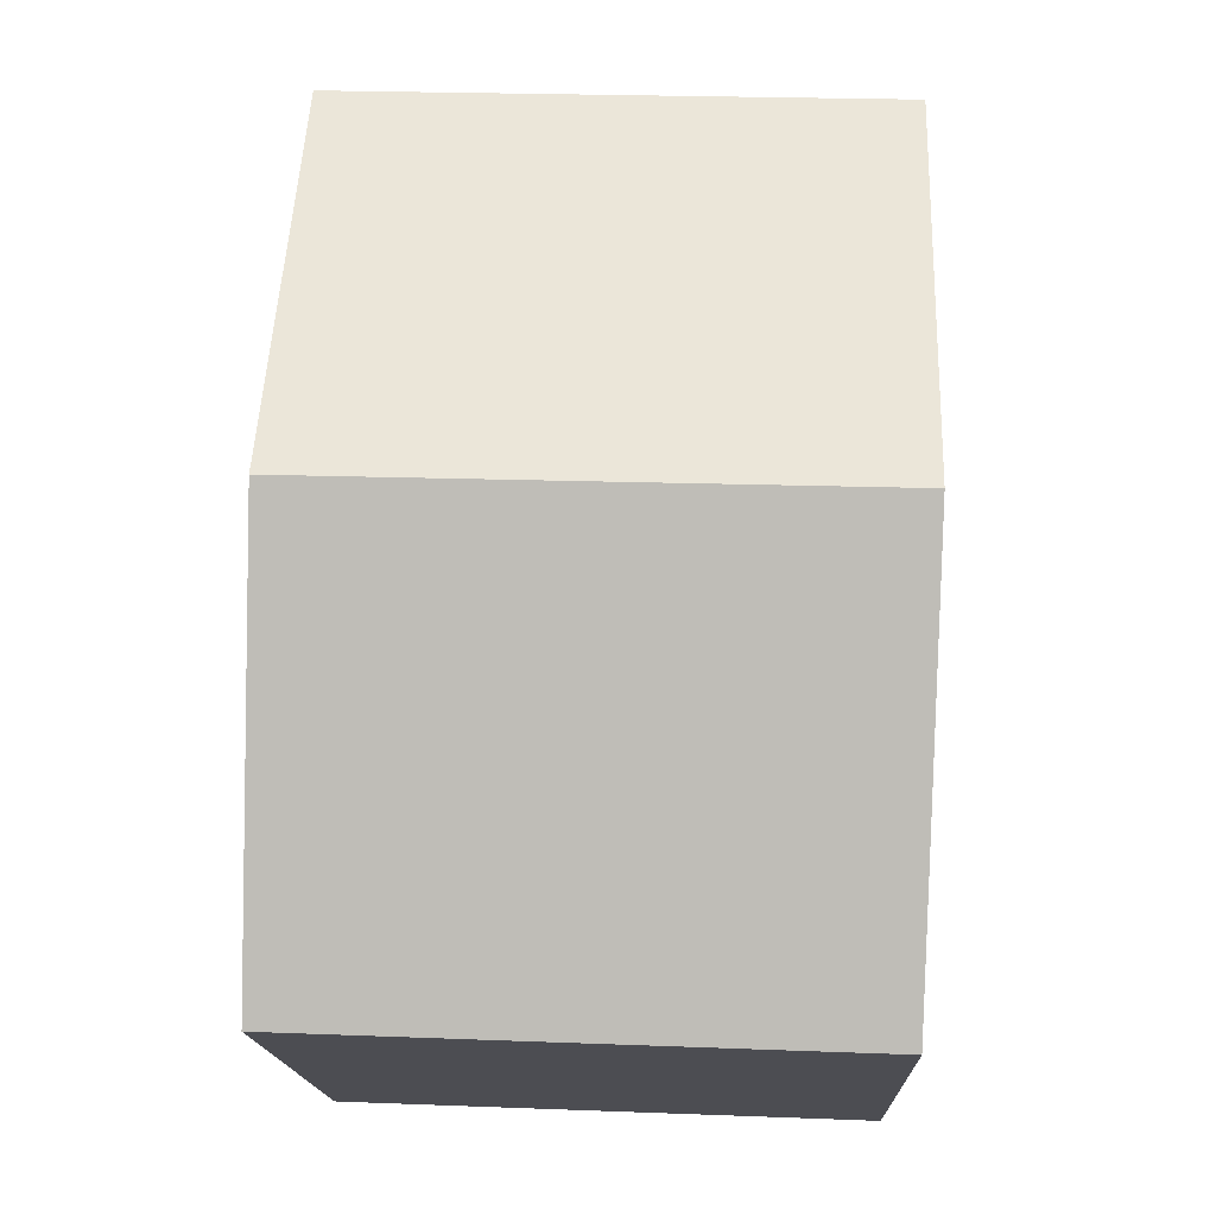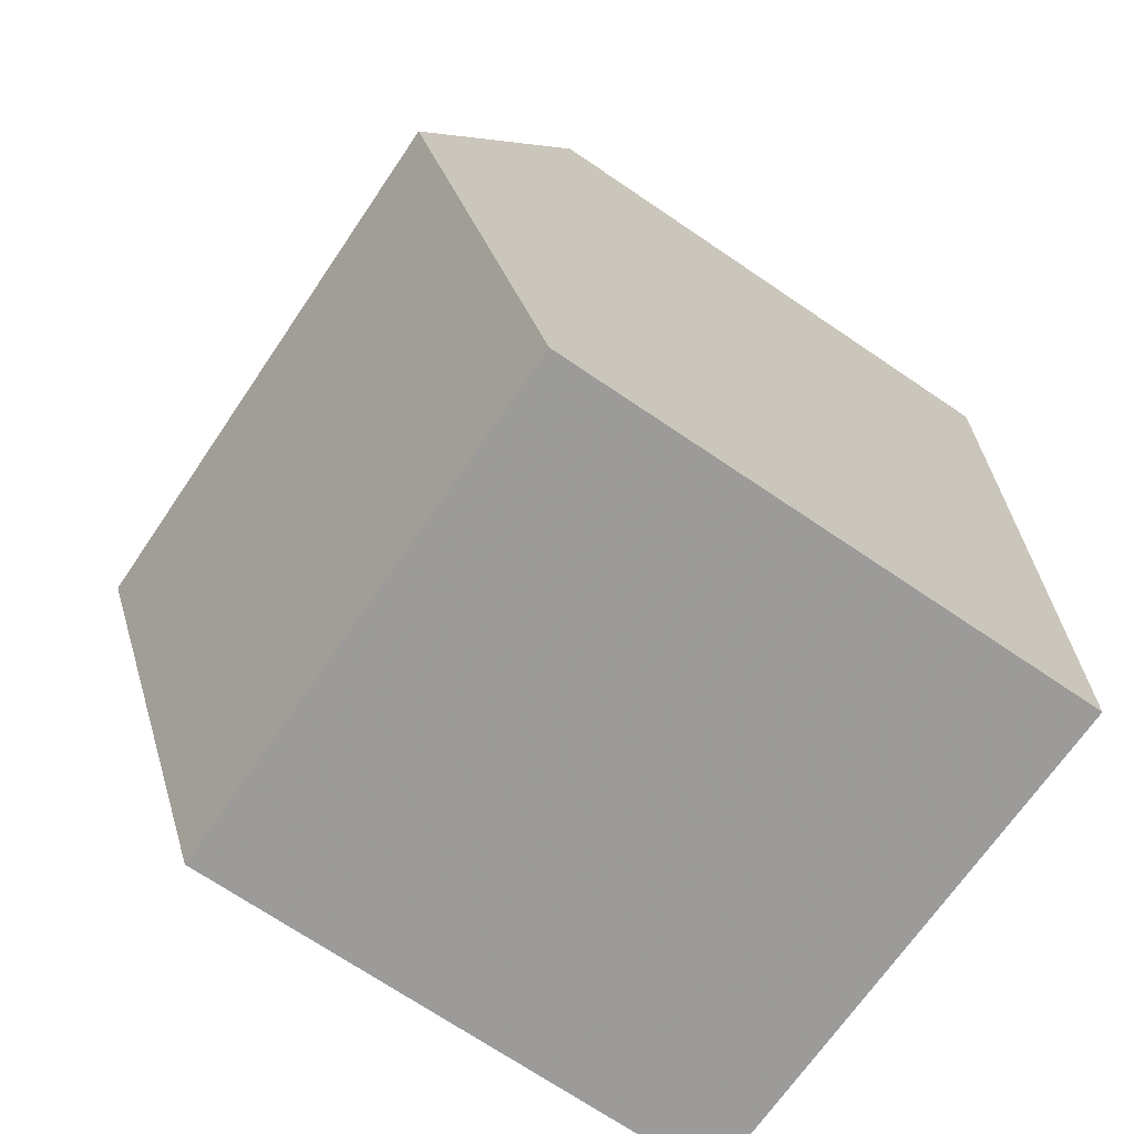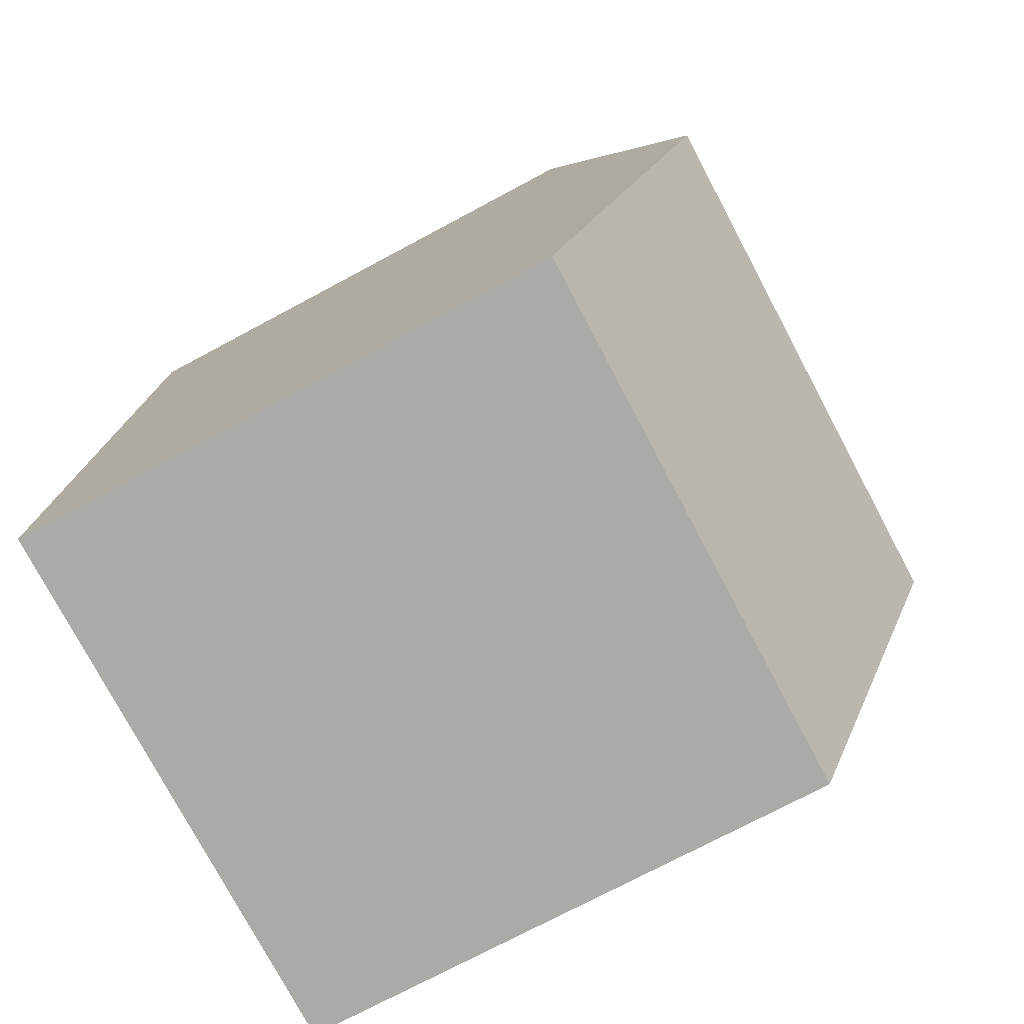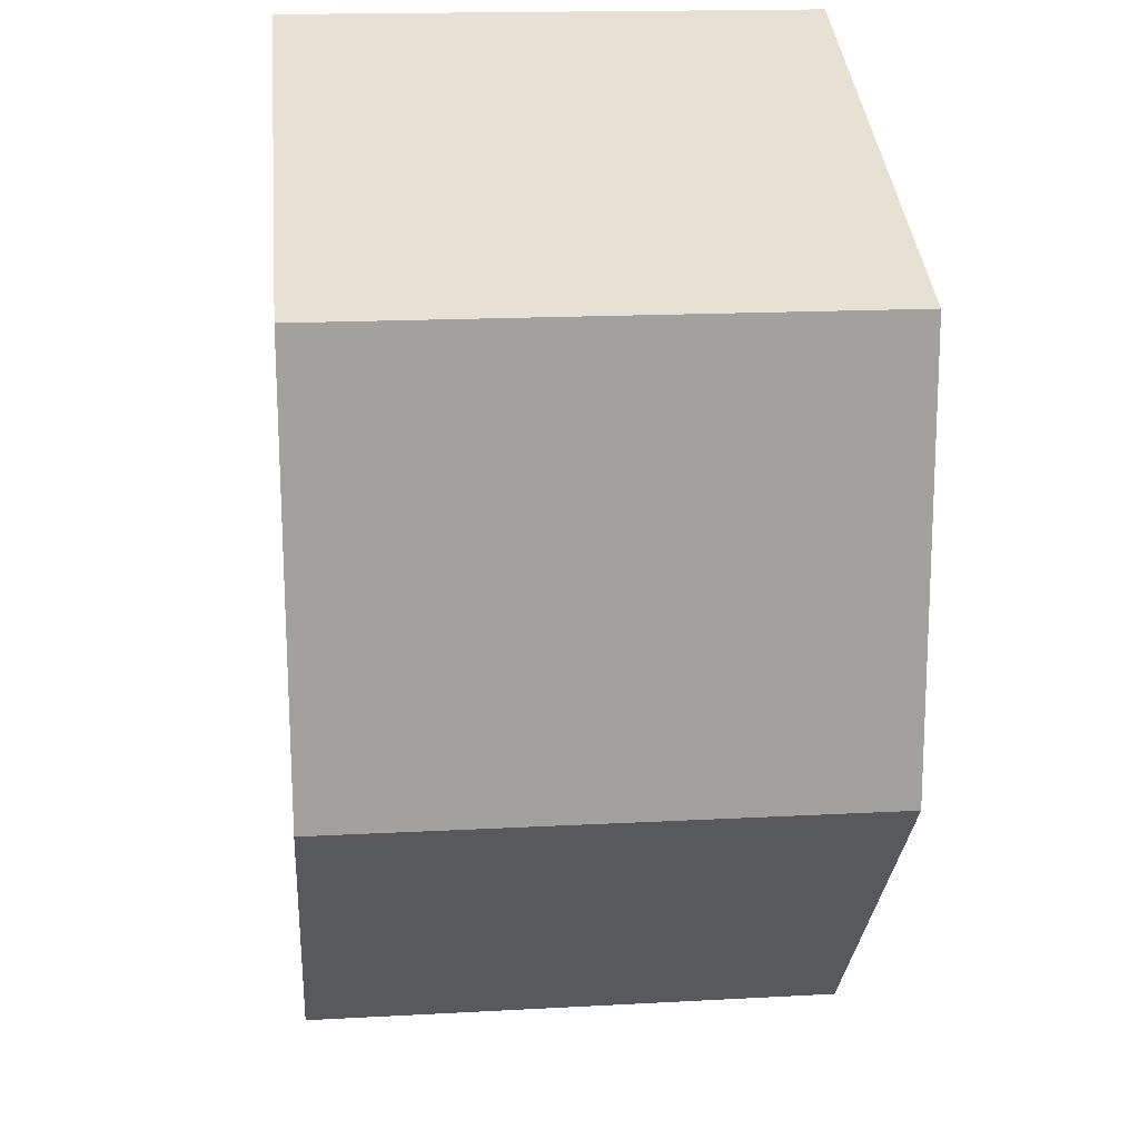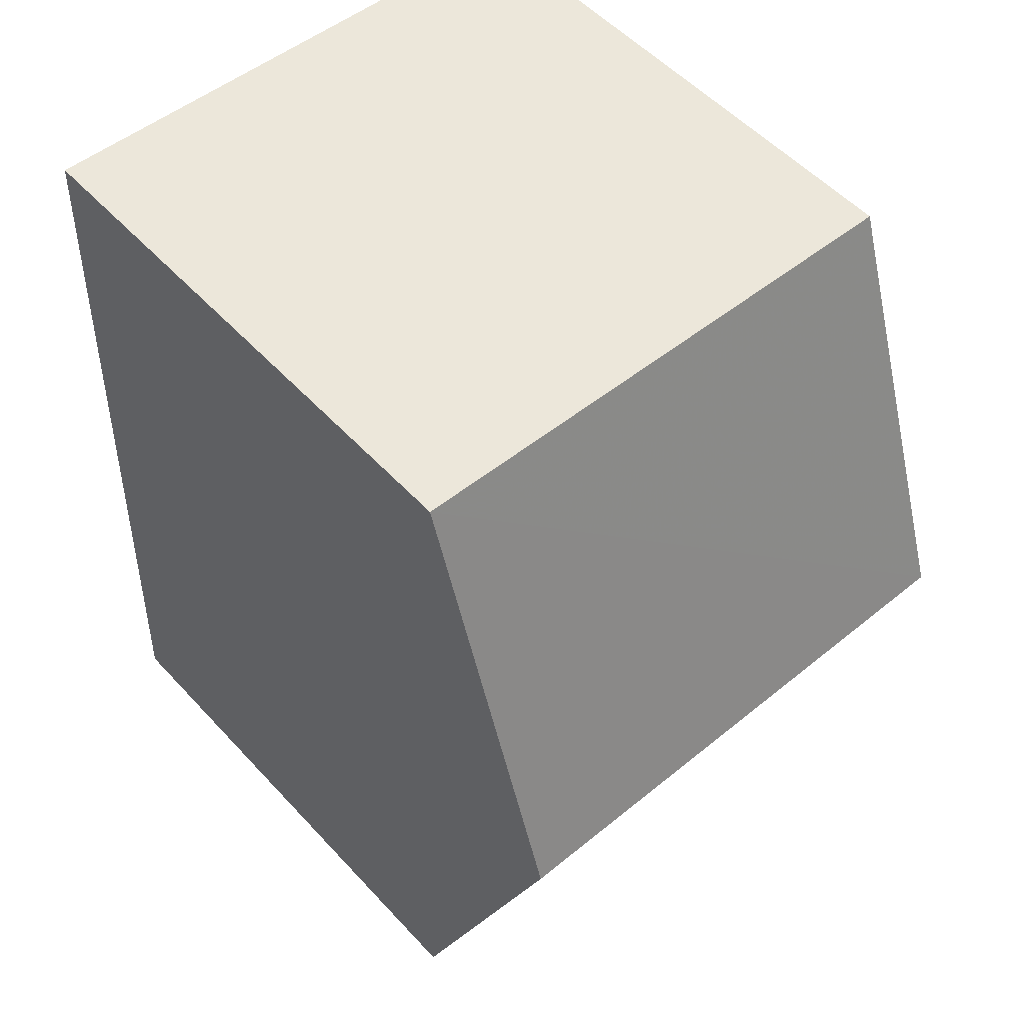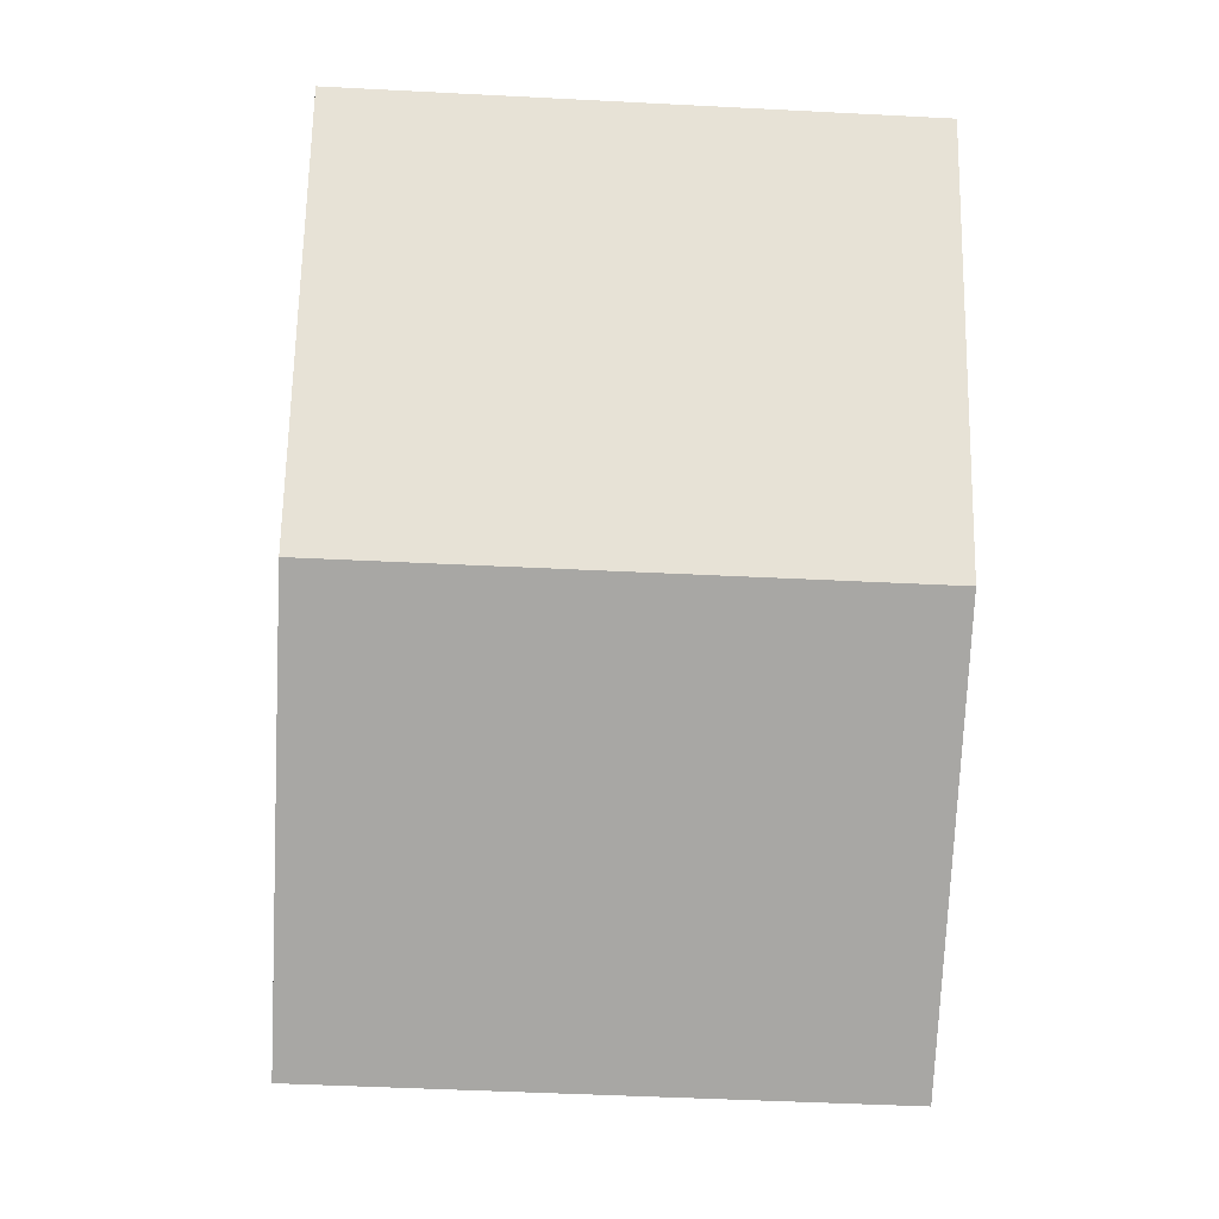
<metadata>
{"format":"obj","ext":"obj","renderer":"f3d","projection":"perspective","resolution":1024,"background":"white","views":[{"elev":-16.5,"azim":2.1,"up":"+Y"},{"elev":-71.8,"azim":55.8,"up":"+Y"},{"elev":-74.1,"azim":-61.9,"up":"+Y"},{"elev":39.1,"azim":-5.6,"up":"+Y"},{"elev":53.8,"azim":-41.5,"up":"+Y"},{"elev":-5.0,"azim":-2.6,"up":"+Y"}]}
</metadata>
<code>
v -3.728e+05 -1.048e+05 26.62
v -3.728e+05 -1.048e+05 26.62
v -3.728e+05 -1.048e+05 26.62
v -3.728e+05 -1.048e+05 26.62
v -3.728e+05 -1.048e+05 32.44
v -3.728e+05 -1.048e+05 31.13
v -3.728e+05 -1.048e+05 32.44
v -3.728e+05 -1.048e+05 31.13
v -3.728e+05 -1.048e+05 31.13
v -3.728e+05 -1.048e+05 31.13
f 1 2 3
f 4 1 3
f 5 6 7
f 5 8 6
f 7 9 5
f 7 10 9
f 6 4 3
f 6 8 4
f 6 3 7
f 3 2 7
f 2 10 7
f 10 2 1
f 9 10 1
f 9 1 5
f 1 4 5
f 4 8 5

</code>
